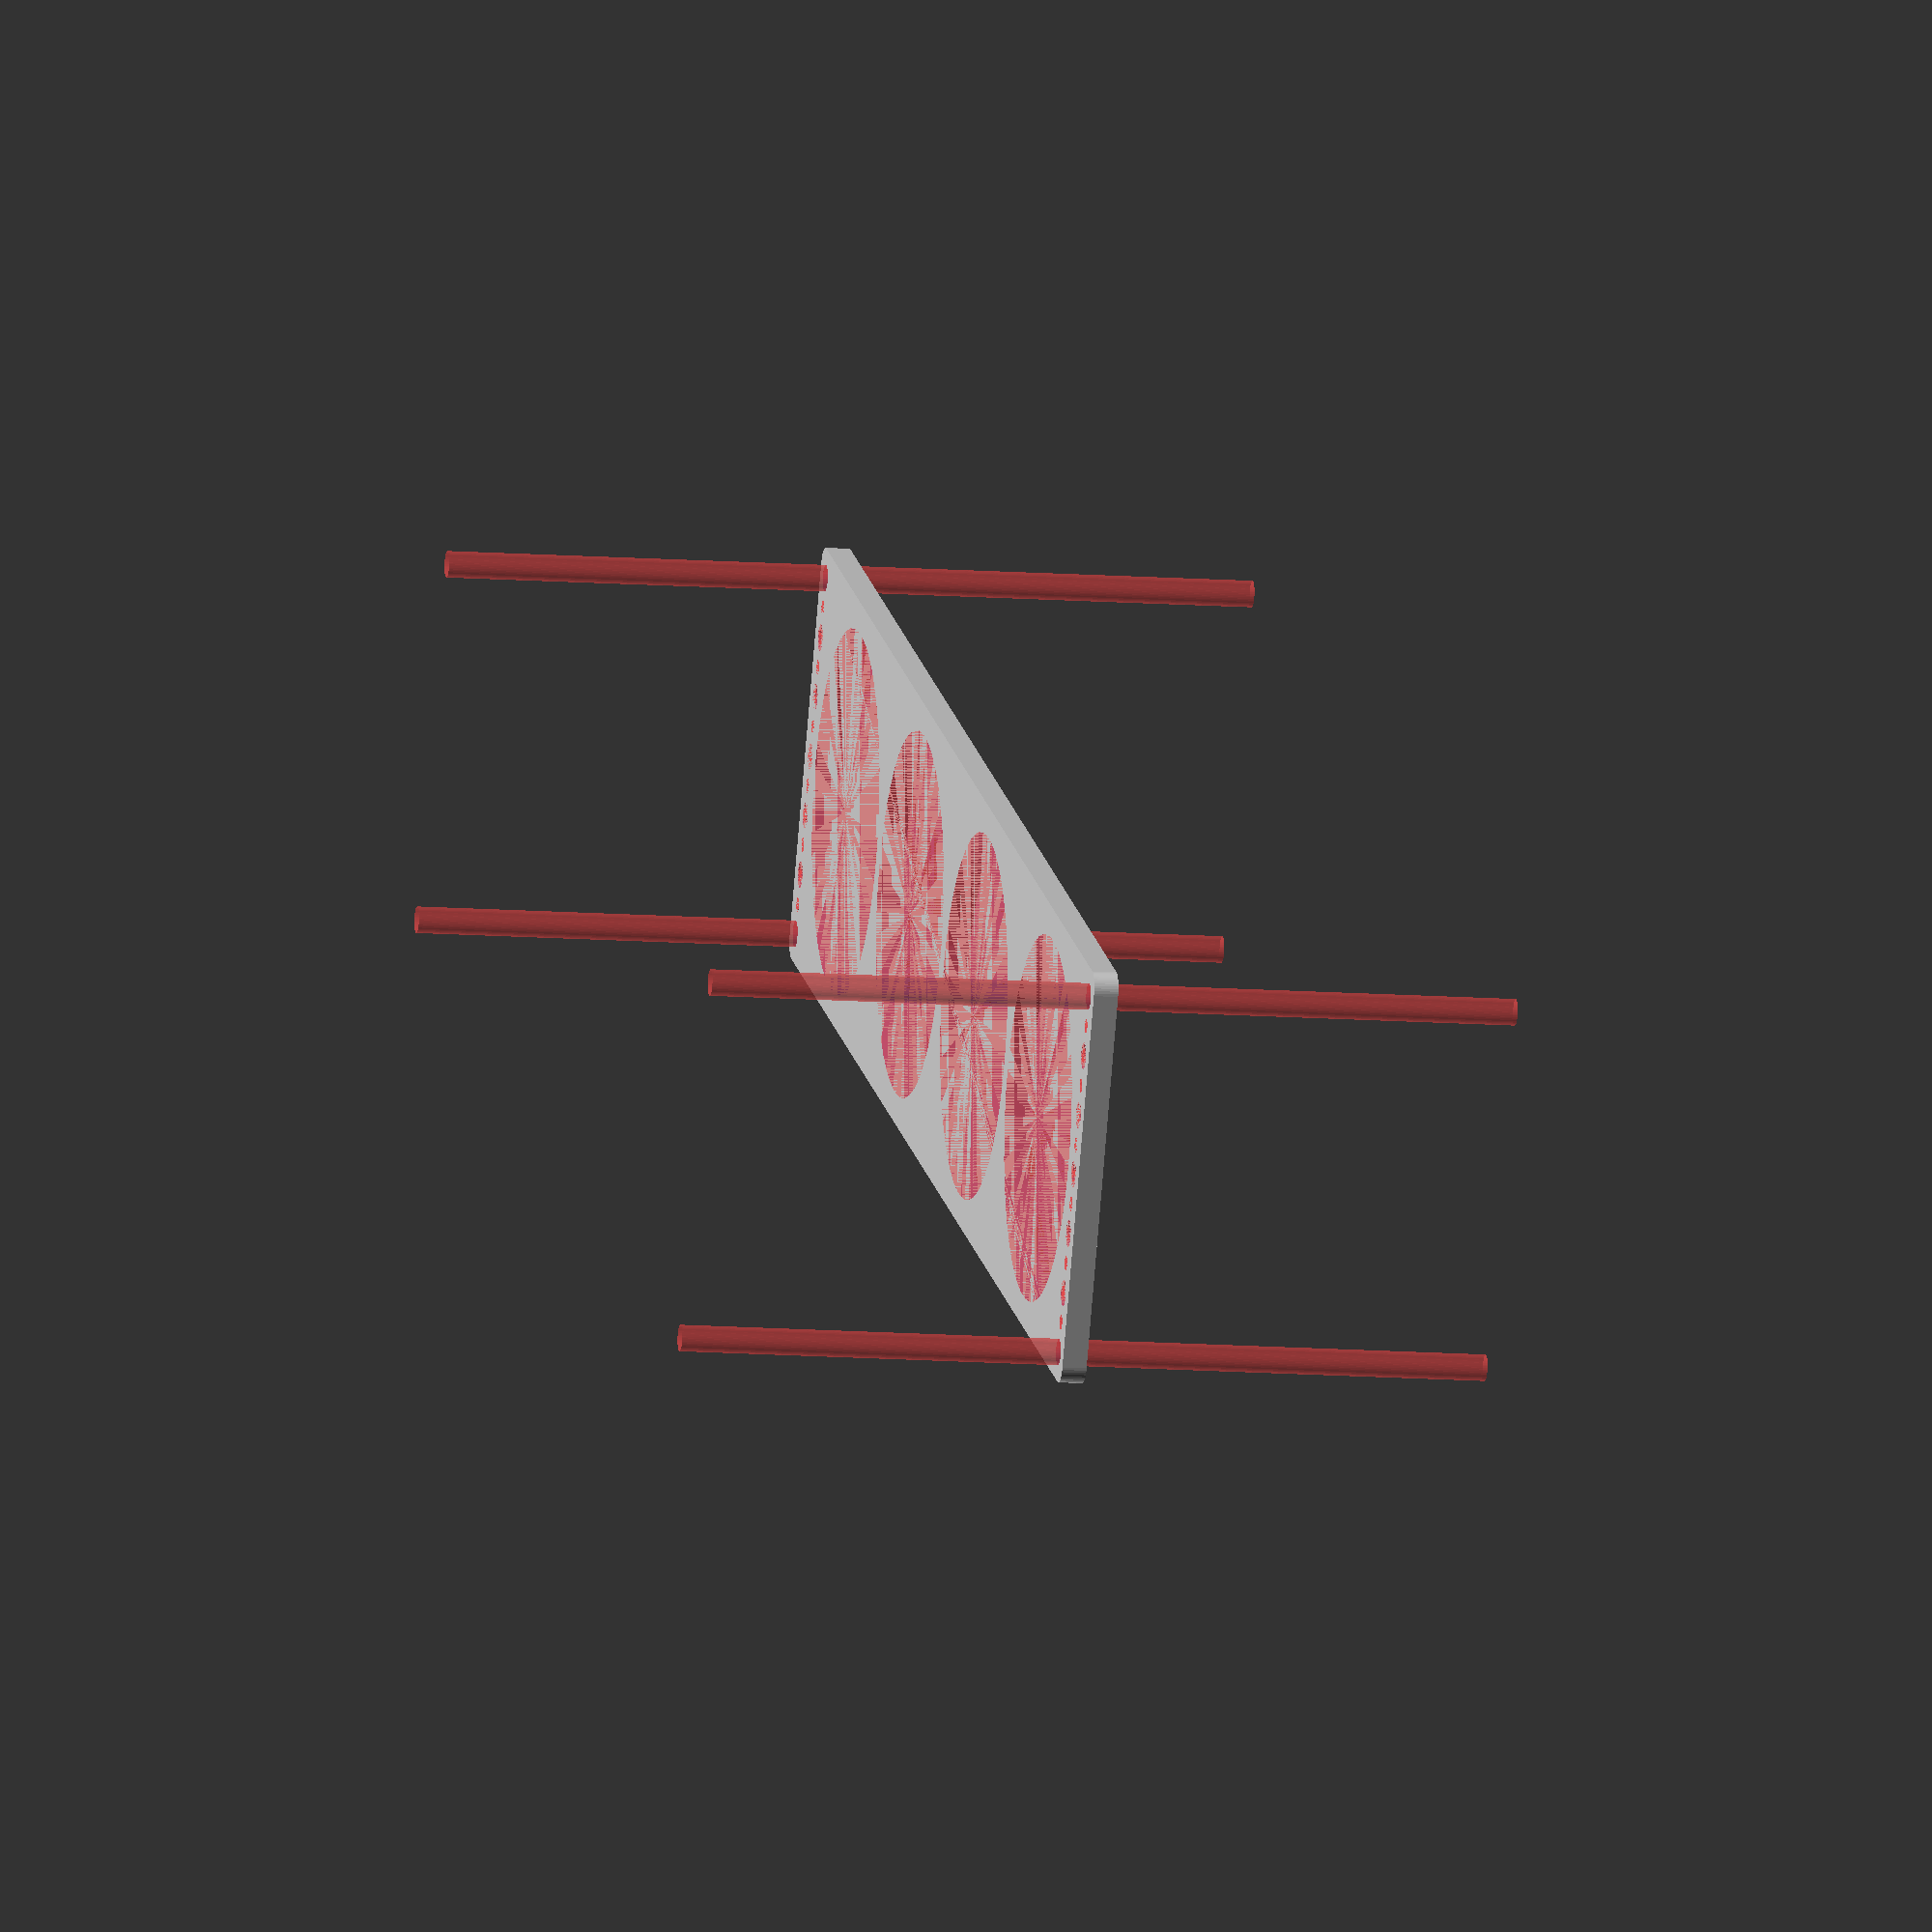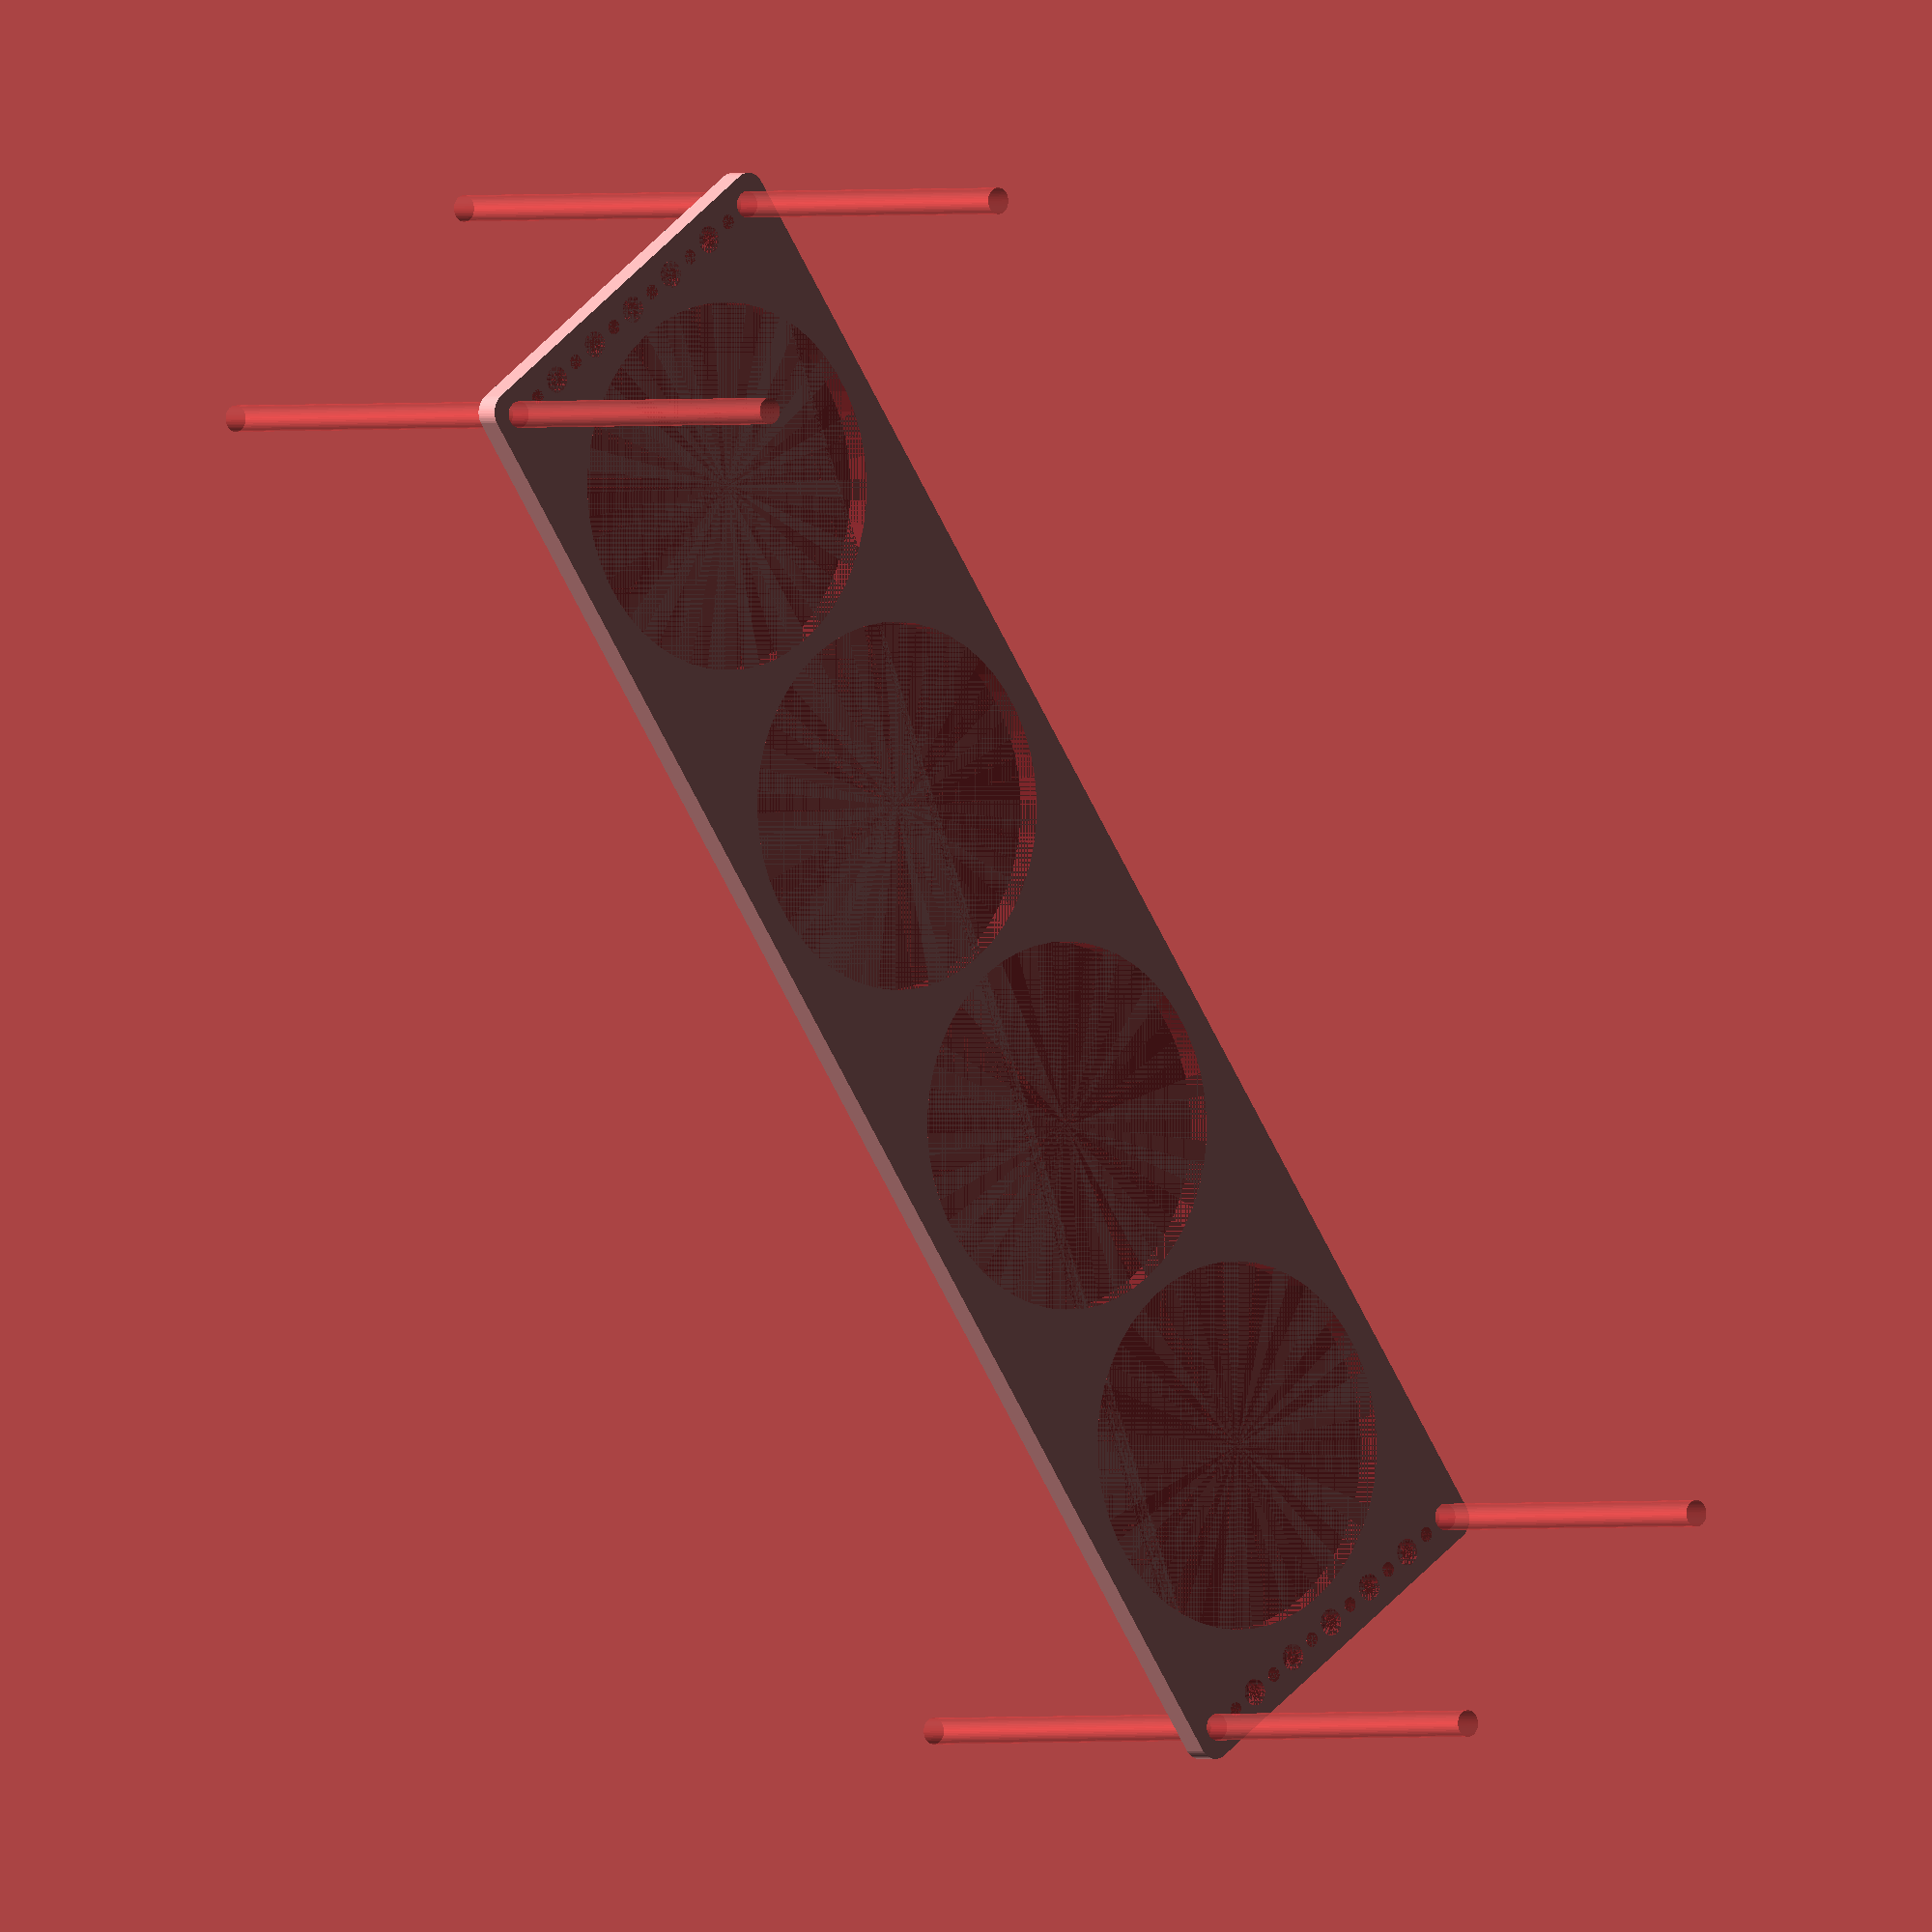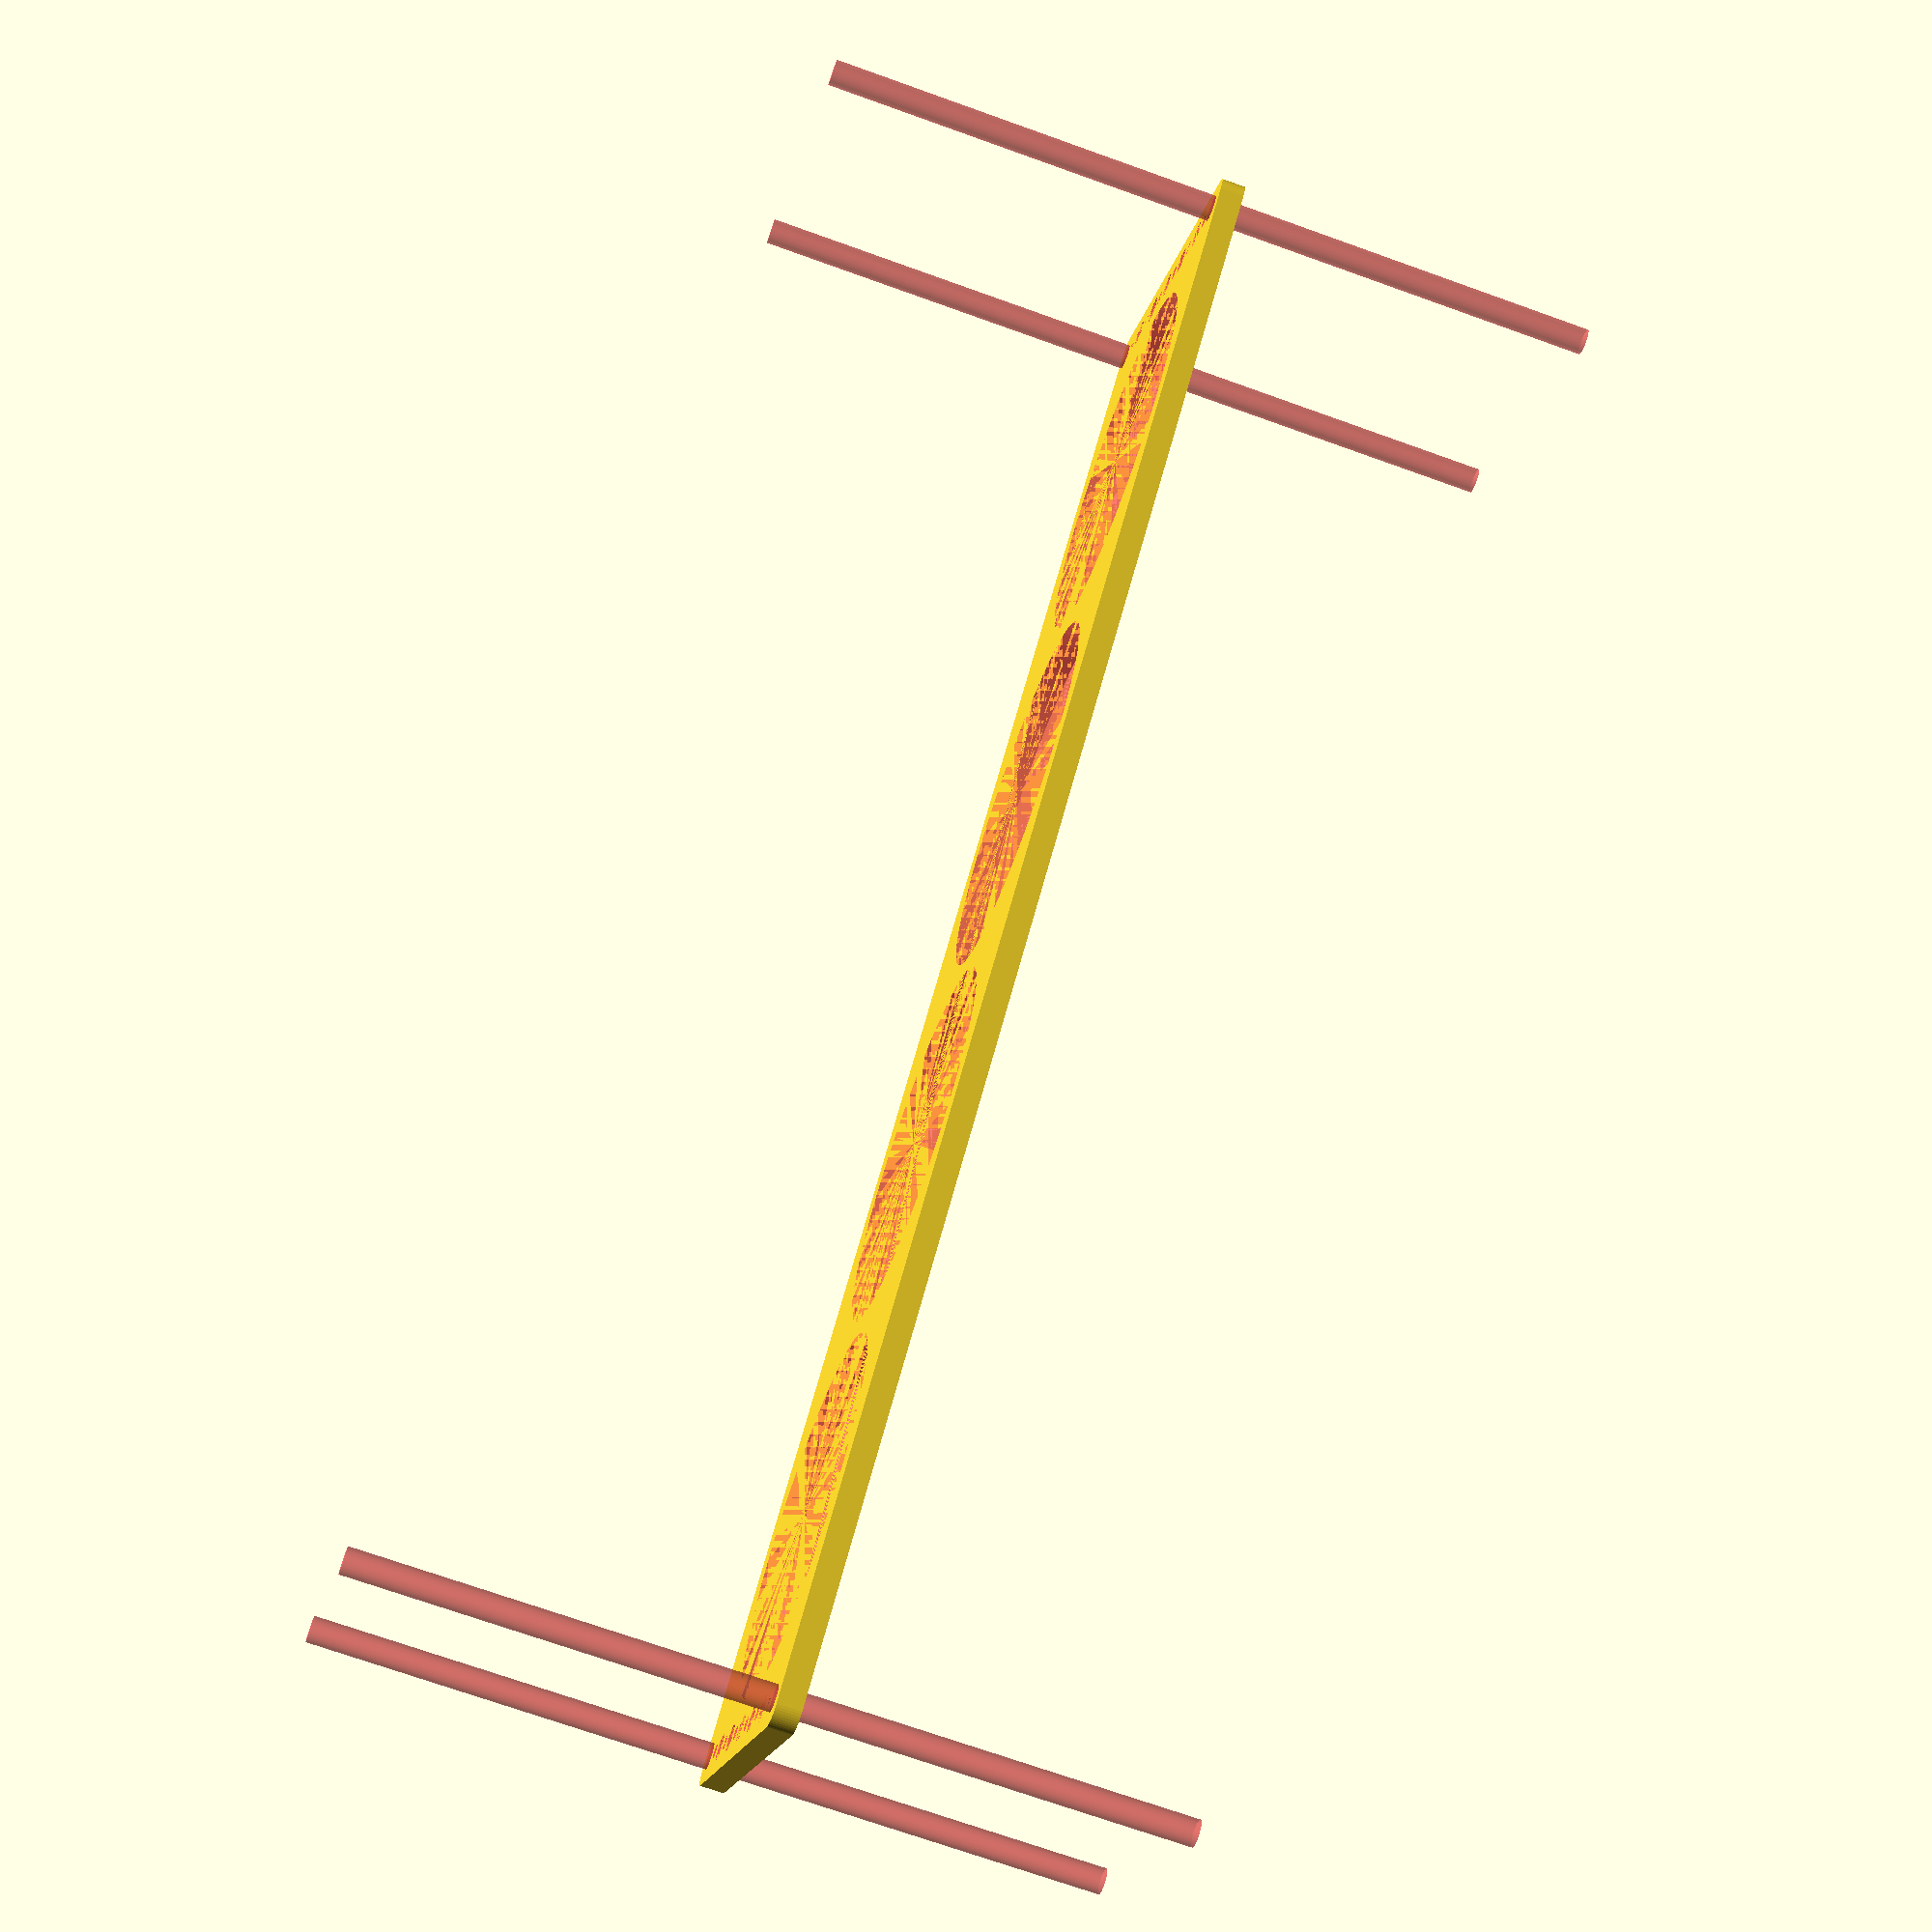
<openscad>
$fn = 50;


difference() {
	union() {
		hull() {
			translate(v = [-197.0000000000, 47.0000000000, 0]) {
				cylinder(h = 6, r = 5);
			}
			translate(v = [197.0000000000, 47.0000000000, 0]) {
				cylinder(h = 6, r = 5);
			}
			translate(v = [-197.0000000000, -47.0000000000, 0]) {
				cylinder(h = 6, r = 5);
			}
			translate(v = [197.0000000000, -47.0000000000, 0]) {
				cylinder(h = 6, r = 5);
			}
		}
	}
	union() {
		#translate(v = [-195.0000000000, -45.0000000000, 0]) {
			cylinder(h = 6, r = 3.2500000000);
		}
		#translate(v = [-195.0000000000, -30.0000000000, 0]) {
			cylinder(h = 6, r = 3.2500000000);
		}
		#translate(v = [-195.0000000000, -15.0000000000, 0]) {
			cylinder(h = 6, r = 3.2500000000);
		}
		#translate(v = [-195.0000000000, 0.0000000000, 0]) {
			cylinder(h = 6, r = 3.2500000000);
		}
		#translate(v = [-195.0000000000, 15.0000000000, 0]) {
			cylinder(h = 6, r = 3.2500000000);
		}
		#translate(v = [-195.0000000000, 30.0000000000, 0]) {
			cylinder(h = 6, r = 3.2500000000);
		}
		#translate(v = [-195.0000000000, 45.0000000000, 0]) {
			cylinder(h = 6, r = 3.2500000000);
		}
		#translate(v = [195.0000000000, -45.0000000000, 0]) {
			cylinder(h = 6, r = 3.2500000000);
		}
		#translate(v = [195.0000000000, -30.0000000000, 0]) {
			cylinder(h = 6, r = 3.2500000000);
		}
		#translate(v = [195.0000000000, -15.0000000000, 0]) {
			cylinder(h = 6, r = 3.2500000000);
		}
		#translate(v = [195.0000000000, 0.0000000000, 0]) {
			cylinder(h = 6, r = 3.2500000000);
		}
		#translate(v = [195.0000000000, 15.0000000000, 0]) {
			cylinder(h = 6, r = 3.2500000000);
		}
		#translate(v = [195.0000000000, 30.0000000000, 0]) {
			cylinder(h = 6, r = 3.2500000000);
		}
		#translate(v = [195.0000000000, 45.0000000000, 0]) {
			cylinder(h = 6, r = 3.2500000000);
		}
		#translate(v = [-195.0000000000, -45.0000000000, -100.0000000000]) {
			cylinder(h = 200, r = 3.2500000000);
		}
		#translate(v = [-195.0000000000, 45.0000000000, -100.0000000000]) {
			cylinder(h = 200, r = 3.2500000000);
		}
		#translate(v = [195.0000000000, -45.0000000000, -100.0000000000]) {
			cylinder(h = 200, r = 3.2500000000);
		}
		#translate(v = [195.0000000000, 45.0000000000, -100.0000000000]) {
			cylinder(h = 200, r = 3.2500000000);
		}
		#translate(v = [-195.0000000000, -45.0000000000, 0]) {
			cylinder(h = 6, r = 1.8000000000);
		}
		#translate(v = [-195.0000000000, -37.5000000000, 0]) {
			cylinder(h = 6, r = 1.8000000000);
		}
		#translate(v = [-195.0000000000, -30.0000000000, 0]) {
			cylinder(h = 6, r = 1.8000000000);
		}
		#translate(v = [-195.0000000000, -22.5000000000, 0]) {
			cylinder(h = 6, r = 1.8000000000);
		}
		#translate(v = [-195.0000000000, -15.0000000000, 0]) {
			cylinder(h = 6, r = 1.8000000000);
		}
		#translate(v = [-195.0000000000, -7.5000000000, 0]) {
			cylinder(h = 6, r = 1.8000000000);
		}
		#translate(v = [-195.0000000000, 0.0000000000, 0]) {
			cylinder(h = 6, r = 1.8000000000);
		}
		#translate(v = [-195.0000000000, 7.5000000000, 0]) {
			cylinder(h = 6, r = 1.8000000000);
		}
		#translate(v = [-195.0000000000, 15.0000000000, 0]) {
			cylinder(h = 6, r = 1.8000000000);
		}
		#translate(v = [-195.0000000000, 22.5000000000, 0]) {
			cylinder(h = 6, r = 1.8000000000);
		}
		#translate(v = [-195.0000000000, 30.0000000000, 0]) {
			cylinder(h = 6, r = 1.8000000000);
		}
		#translate(v = [-195.0000000000, 37.5000000000, 0]) {
			cylinder(h = 6, r = 1.8000000000);
		}
		#translate(v = [-195.0000000000, 45.0000000000, 0]) {
			cylinder(h = 6, r = 1.8000000000);
		}
		#translate(v = [195.0000000000, -45.0000000000, 0]) {
			cylinder(h = 6, r = 1.8000000000);
		}
		#translate(v = [195.0000000000, -37.5000000000, 0]) {
			cylinder(h = 6, r = 1.8000000000);
		}
		#translate(v = [195.0000000000, -30.0000000000, 0]) {
			cylinder(h = 6, r = 1.8000000000);
		}
		#translate(v = [195.0000000000, -22.5000000000, 0]) {
			cylinder(h = 6, r = 1.8000000000);
		}
		#translate(v = [195.0000000000, -15.0000000000, 0]) {
			cylinder(h = 6, r = 1.8000000000);
		}
		#translate(v = [195.0000000000, -7.5000000000, 0]) {
			cylinder(h = 6, r = 1.8000000000);
		}
		#translate(v = [195.0000000000, 0.0000000000, 0]) {
			cylinder(h = 6, r = 1.8000000000);
		}
		#translate(v = [195.0000000000, 7.5000000000, 0]) {
			cylinder(h = 6, r = 1.8000000000);
		}
		#translate(v = [195.0000000000, 15.0000000000, 0]) {
			cylinder(h = 6, r = 1.8000000000);
		}
		#translate(v = [195.0000000000, 22.5000000000, 0]) {
			cylinder(h = 6, r = 1.8000000000);
		}
		#translate(v = [195.0000000000, 30.0000000000, 0]) {
			cylinder(h = 6, r = 1.8000000000);
		}
		#translate(v = [195.0000000000, 37.5000000000, 0]) {
			cylinder(h = 6, r = 1.8000000000);
		}
		#translate(v = [195.0000000000, 45.0000000000, 0]) {
			cylinder(h = 6, r = 1.8000000000);
		}
		#translate(v = [-195.0000000000, -45.0000000000, 0]) {
			cylinder(h = 6, r = 1.8000000000);
		}
		#translate(v = [-195.0000000000, -37.5000000000, 0]) {
			cylinder(h = 6, r = 1.8000000000);
		}
		#translate(v = [-195.0000000000, -30.0000000000, 0]) {
			cylinder(h = 6, r = 1.8000000000);
		}
		#translate(v = [-195.0000000000, -22.5000000000, 0]) {
			cylinder(h = 6, r = 1.8000000000);
		}
		#translate(v = [-195.0000000000, -15.0000000000, 0]) {
			cylinder(h = 6, r = 1.8000000000);
		}
		#translate(v = [-195.0000000000, -7.5000000000, 0]) {
			cylinder(h = 6, r = 1.8000000000);
		}
		#translate(v = [-195.0000000000, 0.0000000000, 0]) {
			cylinder(h = 6, r = 1.8000000000);
		}
		#translate(v = [-195.0000000000, 7.5000000000, 0]) {
			cylinder(h = 6, r = 1.8000000000);
		}
		#translate(v = [-195.0000000000, 15.0000000000, 0]) {
			cylinder(h = 6, r = 1.8000000000);
		}
		#translate(v = [-195.0000000000, 22.5000000000, 0]) {
			cylinder(h = 6, r = 1.8000000000);
		}
		#translate(v = [-195.0000000000, 30.0000000000, 0]) {
			cylinder(h = 6, r = 1.8000000000);
		}
		#translate(v = [-195.0000000000, 37.5000000000, 0]) {
			cylinder(h = 6, r = 1.8000000000);
		}
		#translate(v = [-195.0000000000, 45.0000000000, 0]) {
			cylinder(h = 6, r = 1.8000000000);
		}
		#translate(v = [195.0000000000, -45.0000000000, 0]) {
			cylinder(h = 6, r = 1.8000000000);
		}
		#translate(v = [195.0000000000, -37.5000000000, 0]) {
			cylinder(h = 6, r = 1.8000000000);
		}
		#translate(v = [195.0000000000, -30.0000000000, 0]) {
			cylinder(h = 6, r = 1.8000000000);
		}
		#translate(v = [195.0000000000, -22.5000000000, 0]) {
			cylinder(h = 6, r = 1.8000000000);
		}
		#translate(v = [195.0000000000, -15.0000000000, 0]) {
			cylinder(h = 6, r = 1.8000000000);
		}
		#translate(v = [195.0000000000, -7.5000000000, 0]) {
			cylinder(h = 6, r = 1.8000000000);
		}
		#translate(v = [195.0000000000, 0.0000000000, 0]) {
			cylinder(h = 6, r = 1.8000000000);
		}
		#translate(v = [195.0000000000, 7.5000000000, 0]) {
			cylinder(h = 6, r = 1.8000000000);
		}
		#translate(v = [195.0000000000, 15.0000000000, 0]) {
			cylinder(h = 6, r = 1.8000000000);
		}
		#translate(v = [195.0000000000, 22.5000000000, 0]) {
			cylinder(h = 6, r = 1.8000000000);
		}
		#translate(v = [195.0000000000, 30.0000000000, 0]) {
			cylinder(h = 6, r = 1.8000000000);
		}
		#translate(v = [195.0000000000, 37.5000000000, 0]) {
			cylinder(h = 6, r = 1.8000000000);
		}
		#translate(v = [195.0000000000, 45.0000000000, 0]) {
			cylinder(h = 6, r = 1.8000000000);
		}
		#translate(v = [-195.0000000000, -45.0000000000, 0]) {
			cylinder(h = 6, r = 1.8000000000);
		}
		#translate(v = [-195.0000000000, -37.5000000000, 0]) {
			cylinder(h = 6, r = 1.8000000000);
		}
		#translate(v = [-195.0000000000, -30.0000000000, 0]) {
			cylinder(h = 6, r = 1.8000000000);
		}
		#translate(v = [-195.0000000000, -22.5000000000, 0]) {
			cylinder(h = 6, r = 1.8000000000);
		}
		#translate(v = [-195.0000000000, -15.0000000000, 0]) {
			cylinder(h = 6, r = 1.8000000000);
		}
		#translate(v = [-195.0000000000, -7.5000000000, 0]) {
			cylinder(h = 6, r = 1.8000000000);
		}
		#translate(v = [-195.0000000000, 0.0000000000, 0]) {
			cylinder(h = 6, r = 1.8000000000);
		}
		#translate(v = [-195.0000000000, 7.5000000000, 0]) {
			cylinder(h = 6, r = 1.8000000000);
		}
		#translate(v = [-195.0000000000, 15.0000000000, 0]) {
			cylinder(h = 6, r = 1.8000000000);
		}
		#translate(v = [-195.0000000000, 22.5000000000, 0]) {
			cylinder(h = 6, r = 1.8000000000);
		}
		#translate(v = [-195.0000000000, 30.0000000000, 0]) {
			cylinder(h = 6, r = 1.8000000000);
		}
		#translate(v = [-195.0000000000, 37.5000000000, 0]) {
			cylinder(h = 6, r = 1.8000000000);
		}
		#translate(v = [-195.0000000000, 45.0000000000, 0]) {
			cylinder(h = 6, r = 1.8000000000);
		}
		#translate(v = [195.0000000000, -45.0000000000, 0]) {
			cylinder(h = 6, r = 1.8000000000);
		}
		#translate(v = [195.0000000000, -37.5000000000, 0]) {
			cylinder(h = 6, r = 1.8000000000);
		}
		#translate(v = [195.0000000000, -30.0000000000, 0]) {
			cylinder(h = 6, r = 1.8000000000);
		}
		#translate(v = [195.0000000000, -22.5000000000, 0]) {
			cylinder(h = 6, r = 1.8000000000);
		}
		#translate(v = [195.0000000000, -15.0000000000, 0]) {
			cylinder(h = 6, r = 1.8000000000);
		}
		#translate(v = [195.0000000000, -7.5000000000, 0]) {
			cylinder(h = 6, r = 1.8000000000);
		}
		#translate(v = [195.0000000000, 0.0000000000, 0]) {
			cylinder(h = 6, r = 1.8000000000);
		}
		#translate(v = [195.0000000000, 7.5000000000, 0]) {
			cylinder(h = 6, r = 1.8000000000);
		}
		#translate(v = [195.0000000000, 15.0000000000, 0]) {
			cylinder(h = 6, r = 1.8000000000);
		}
		#translate(v = [195.0000000000, 22.5000000000, 0]) {
			cylinder(h = 6, r = 1.8000000000);
		}
		#translate(v = [195.0000000000, 30.0000000000, 0]) {
			cylinder(h = 6, r = 1.8000000000);
		}
		#translate(v = [195.0000000000, 37.5000000000, 0]) {
			cylinder(h = 6, r = 1.8000000000);
		}
		#translate(v = [195.0000000000, 45.0000000000, 0]) {
			cylinder(h = 6, r = 1.8000000000);
		}
		#translate(v = [-142.5000000000, 0, 0]) {
			cylinder(h = 6, r = 45.0000000000);
		}
		#translate(v = [-47.5000000000, 0, 0]) {
			cylinder(h = 6, r = 45.0000000000);
		}
		#translate(v = [47.5000000000, 0, 0]) {
			cylinder(h = 6, r = 45.0000000000);
		}
		#translate(v = [142.5000000000, 0, 0]) {
			cylinder(h = 6, r = 45.0000000000);
		}
	}
}
</openscad>
<views>
elev=11.4 azim=206.4 roll=79.4 proj=o view=solid
elev=180.7 azim=54.8 roll=220.7 proj=o view=wireframe
elev=71.3 azim=217.9 roll=250.3 proj=p view=solid
</views>
